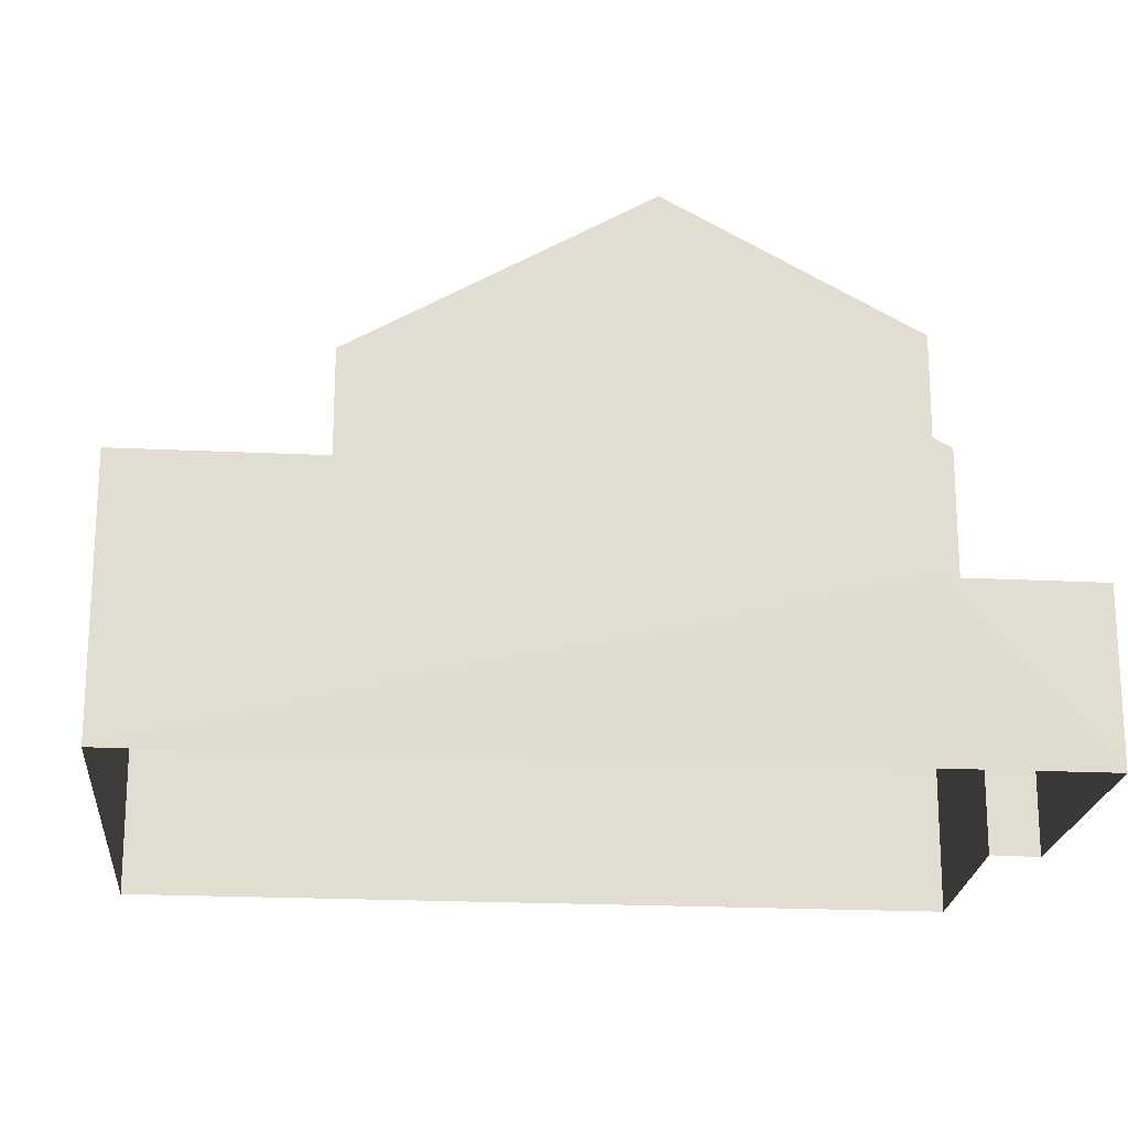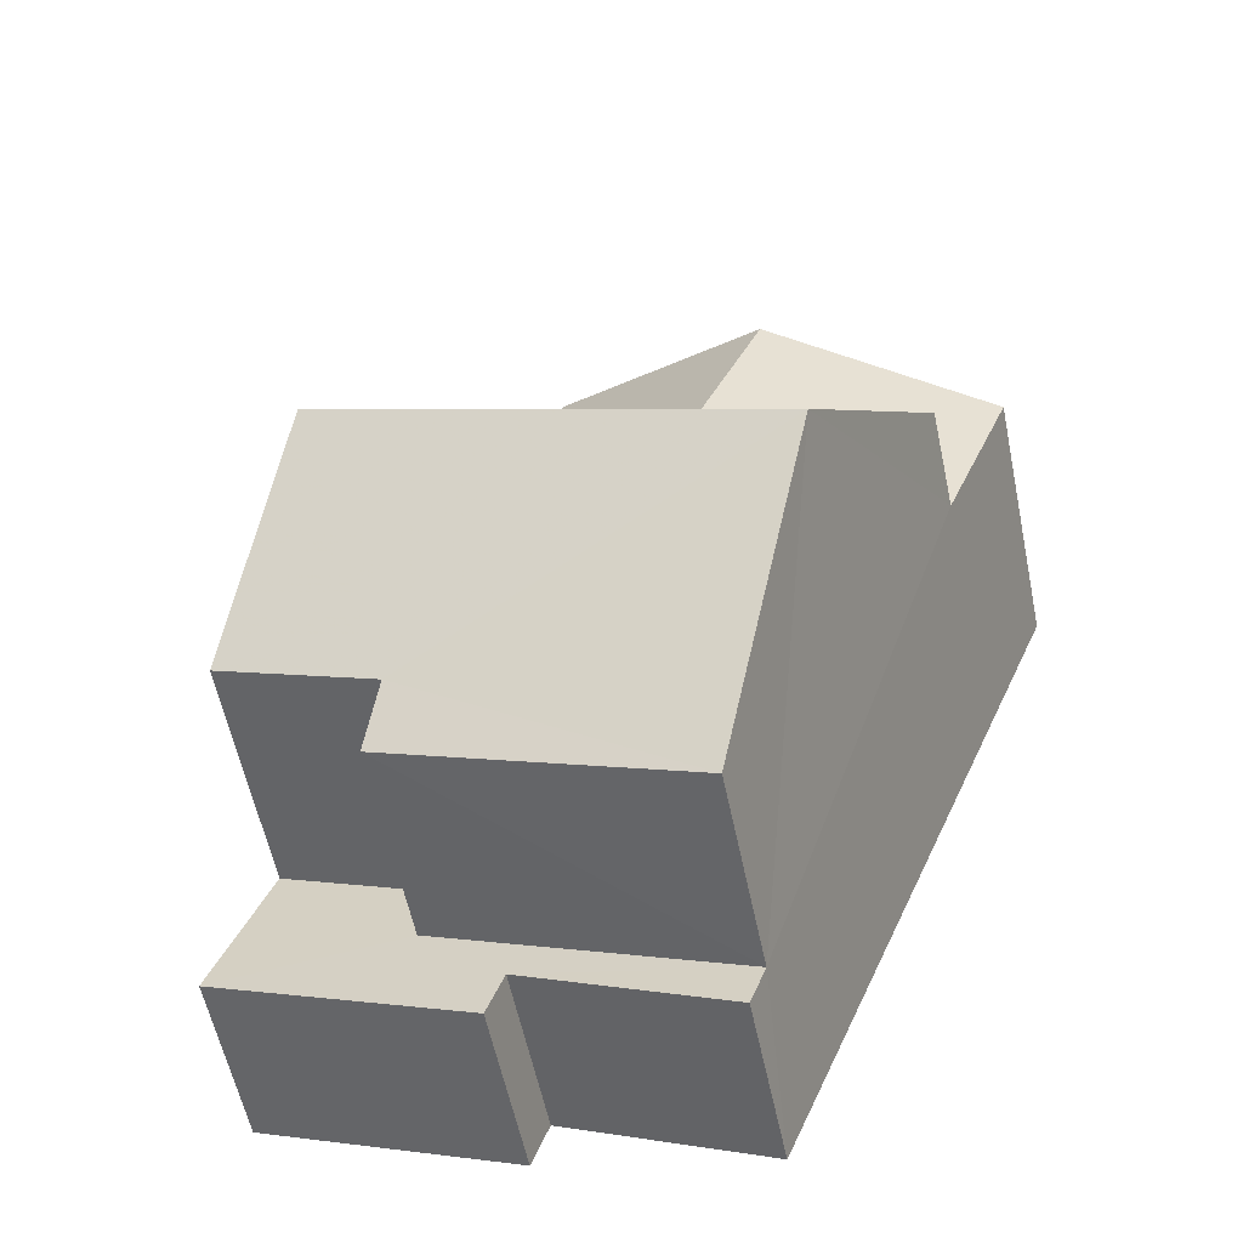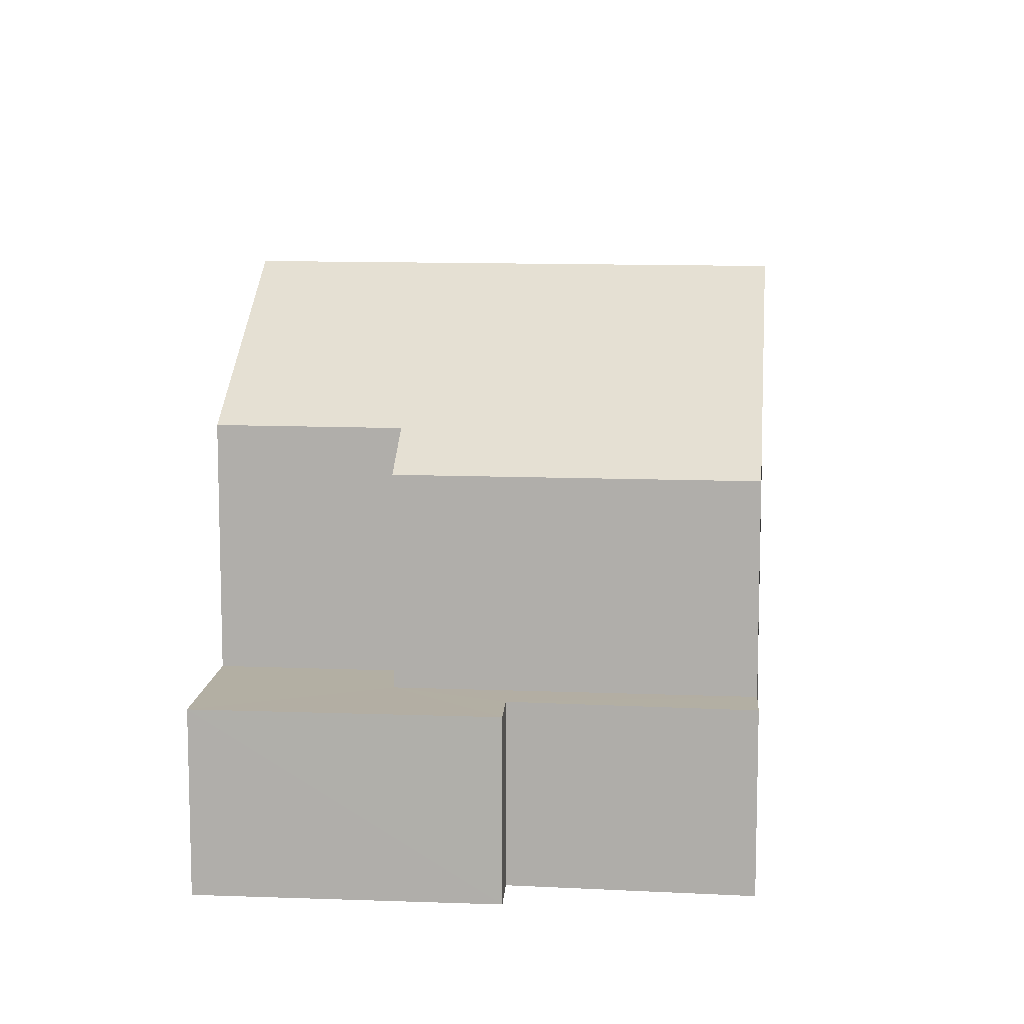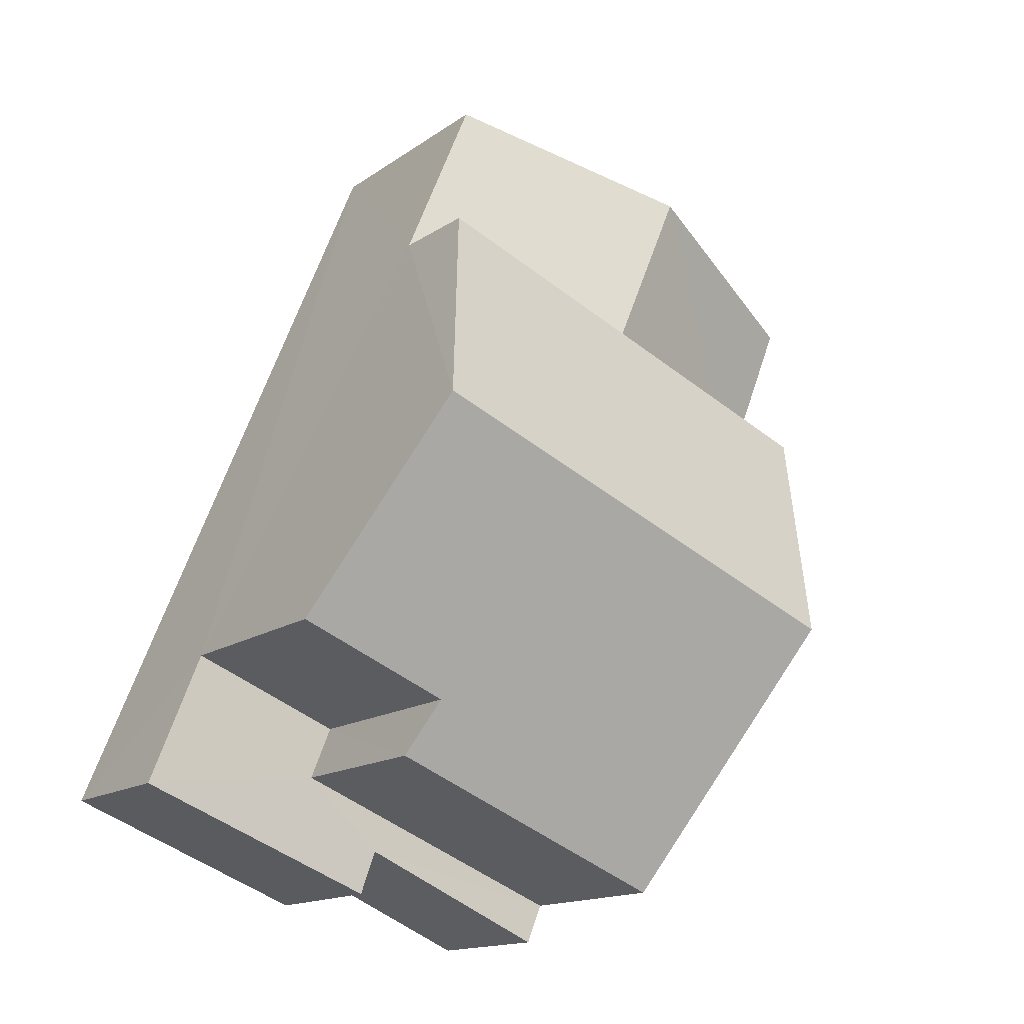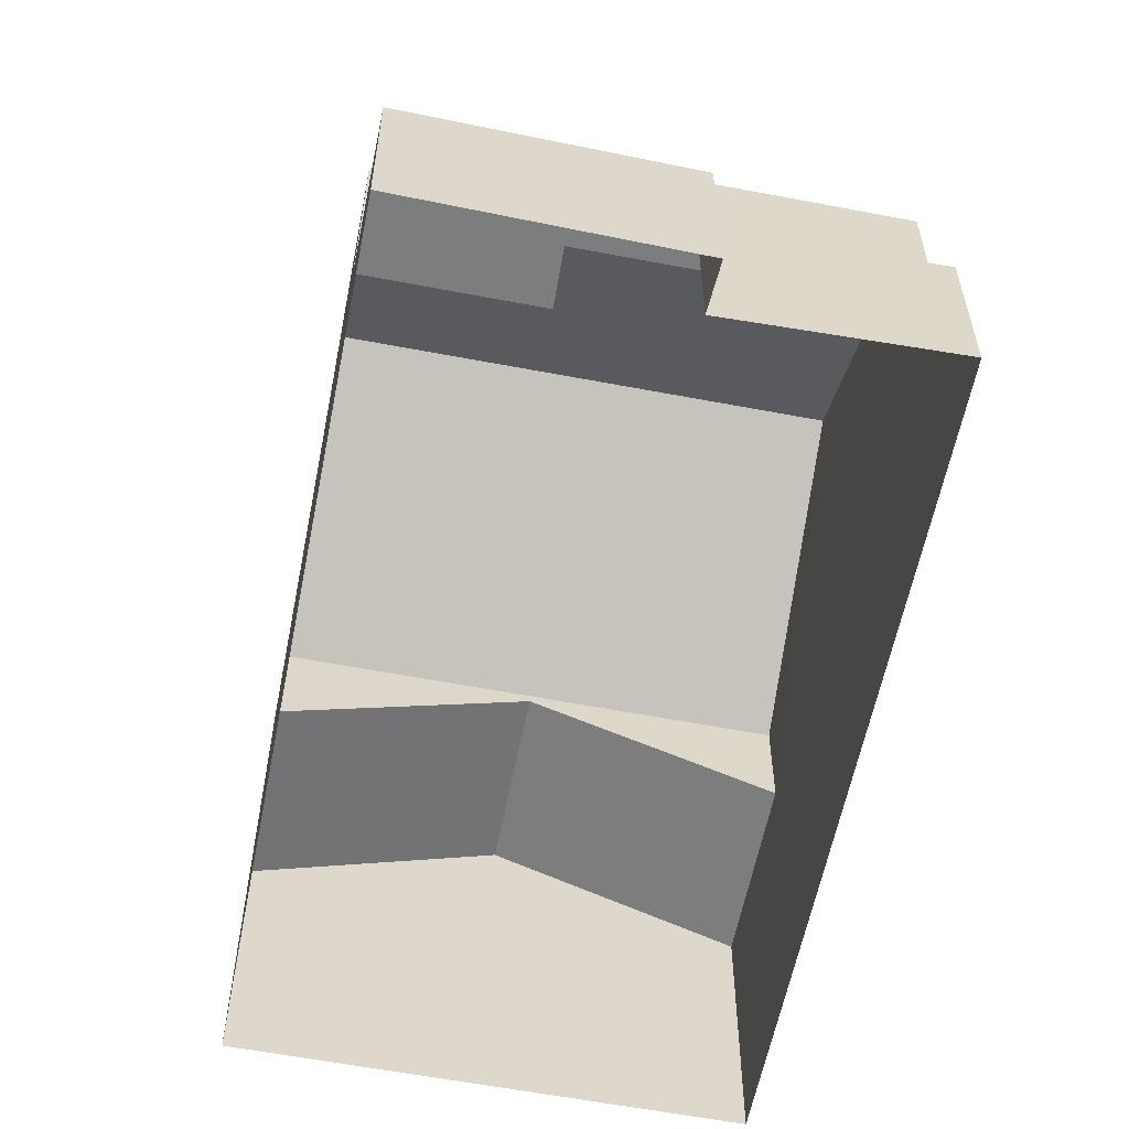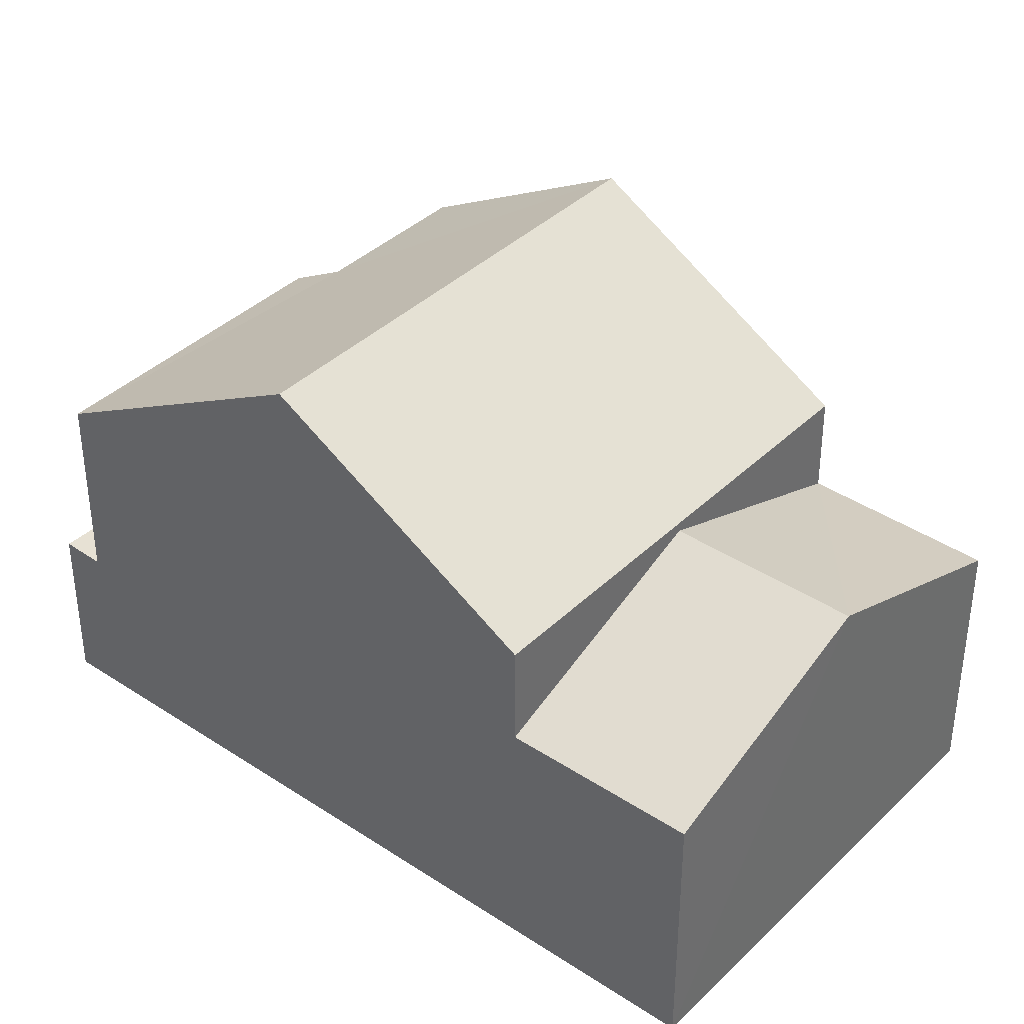
<metadata>
{"format":"obj","ext":"obj","renderer":"f3d","projection":"perspective","resolution":1024,"background":"white","views":[{"elev":-20.7,"azim":-117.2,"up":"+Z"},{"elev":-59.0,"azim":11.8,"up":"+Y"},{"elev":11.0,"azim":-16.5,"up":"+Z"},{"elev":-14.7,"azim":-34.0,"up":"+Y"},{"elev":-59.2,"azim":-33.4,"up":"+Z"},{"elev":38.5,"azim":107.5,"up":"+Z"}]}
</metadata>
<code>
v -3.164e+05 4.022e+04 3.629
v -3.164e+05 4.021e+04 3.63
v -3.164e+05 4.022e+04 3.634
v -3.164e+05 4.021e+04 3.633
v -3.164e+05 4.021e+04 3.628
v -3.164e+05 4.021e+04 3.63
v -3.164e+05 4.021e+04 6.741
v -3.164e+05 4.021e+04 6.741
v -3.164e+05 4.021e+04 6.743
v -3.164e+05 4.021e+04 6.743
v -3.164e+05 4.021e+04 6.744
v -3.164e+05 4.021e+04 6.746
v -3.164e+05 4.021e+04 6.746
v -3.164e+05 4.021e+04 6.745
v -3.164e+05 4.022e+04 8.467
v -3.164e+05 4.022e+04 10.14
v -3.164e+05 4.022e+04 8.468
v -3.164e+05 4.022e+04 10.14
v -3.164e+05 4.022e+04 8.462
v -3.164e+05 4.022e+04 8.462
v -3.164e+05 4.022e+04 13.26
v -3.164e+05 4.021e+04 10.91
v -3.164e+05 4.021e+04 13.25
v -3.164e+05 4.021e+04 10.31
v -3.164e+05 4.021e+04 10.91
v -3.164e+05 4.021e+04 10.31
v -3.164e+05 4.022e+04 10.31
v -3.164e+05 4.022e+04 10.32
f 1 2 3
f 3 2 4
f 1 5 2
f 4 2 6
f 7 8 9
f 10 9 11
f 10 11 12
f 12 11 13
f 13 11 14
f 9 8 11
f 15 16 17
f 15 18 16
f 19 20 16
f 18 19 16
f 21 22 23
f 23 22 24
f 21 25 22
f 24 22 26
f 27 28 21
f 23 27 21
f 14 26 22
f 14 11 26
f 12 4 6
f 10 12 6
f 13 25 21
f 12 13 4
f 21 28 15
f 3 15 17
f 4 13 3
f 13 21 15
f 13 15 3
f 8 24 26
f 11 8 26
f 9 2 5
f 7 9 5
f 7 5 8
f 23 24 8
f 19 5 1
f 27 23 19
f 19 1 20
f 8 5 19
f 23 8 19
f 14 22 25
f 13 14 25
f 9 6 2
f 9 10 6
f 18 27 19
f 15 28 18
f 28 27 18
f 20 1 16
f 1 3 16
f 3 17 16

</code>
